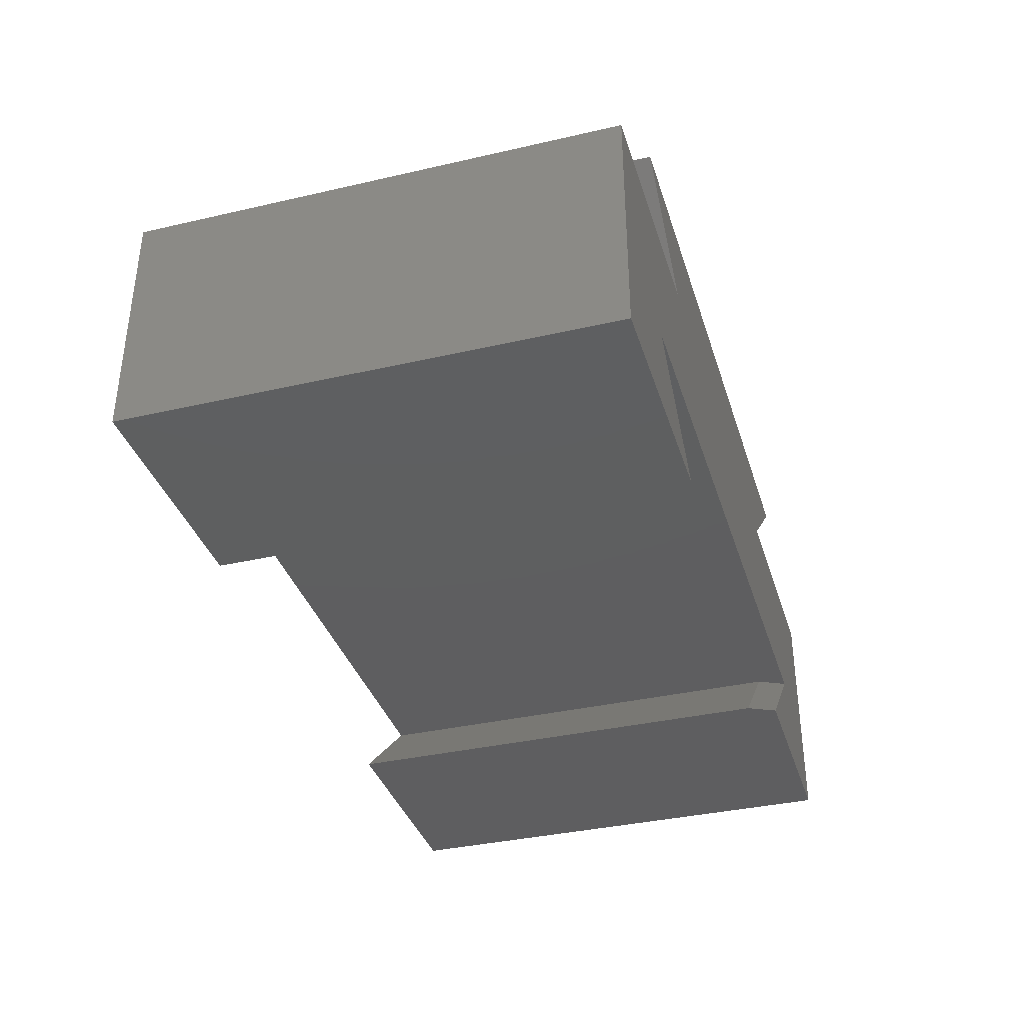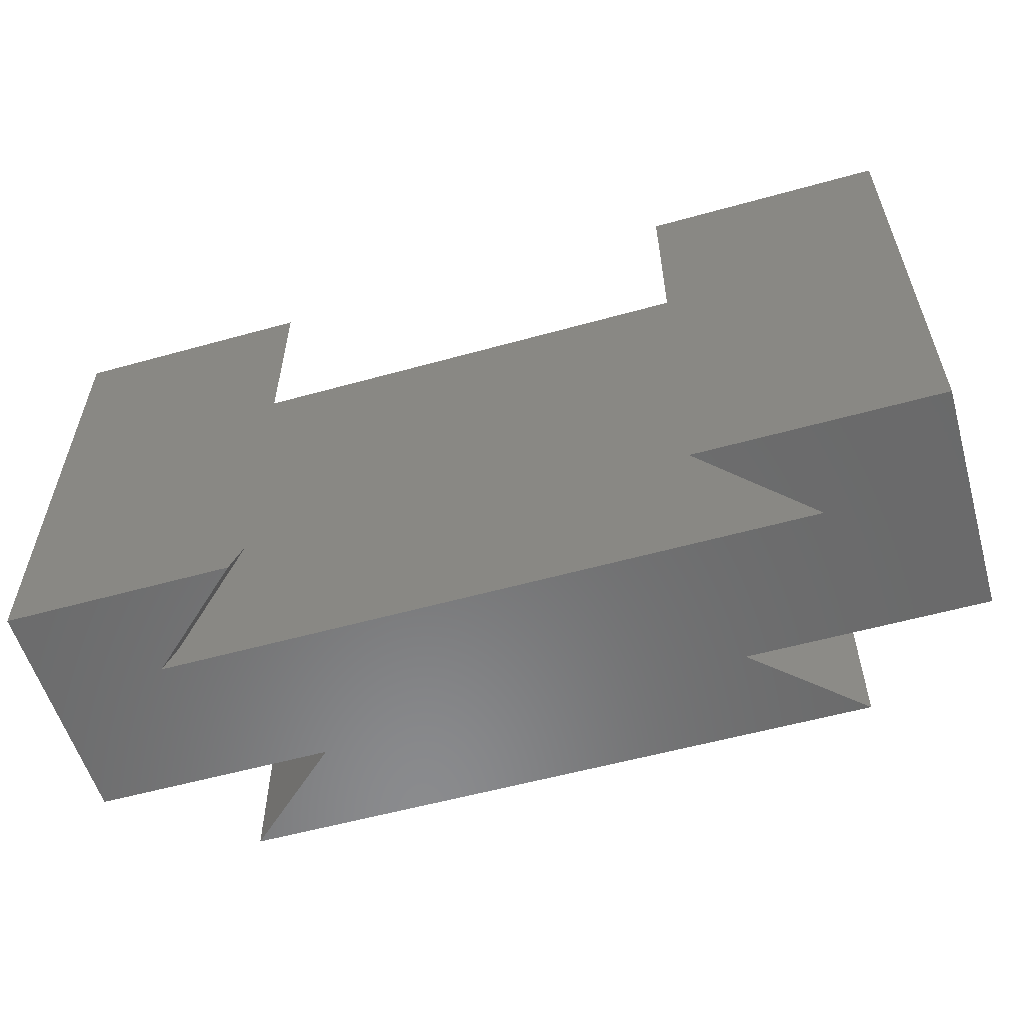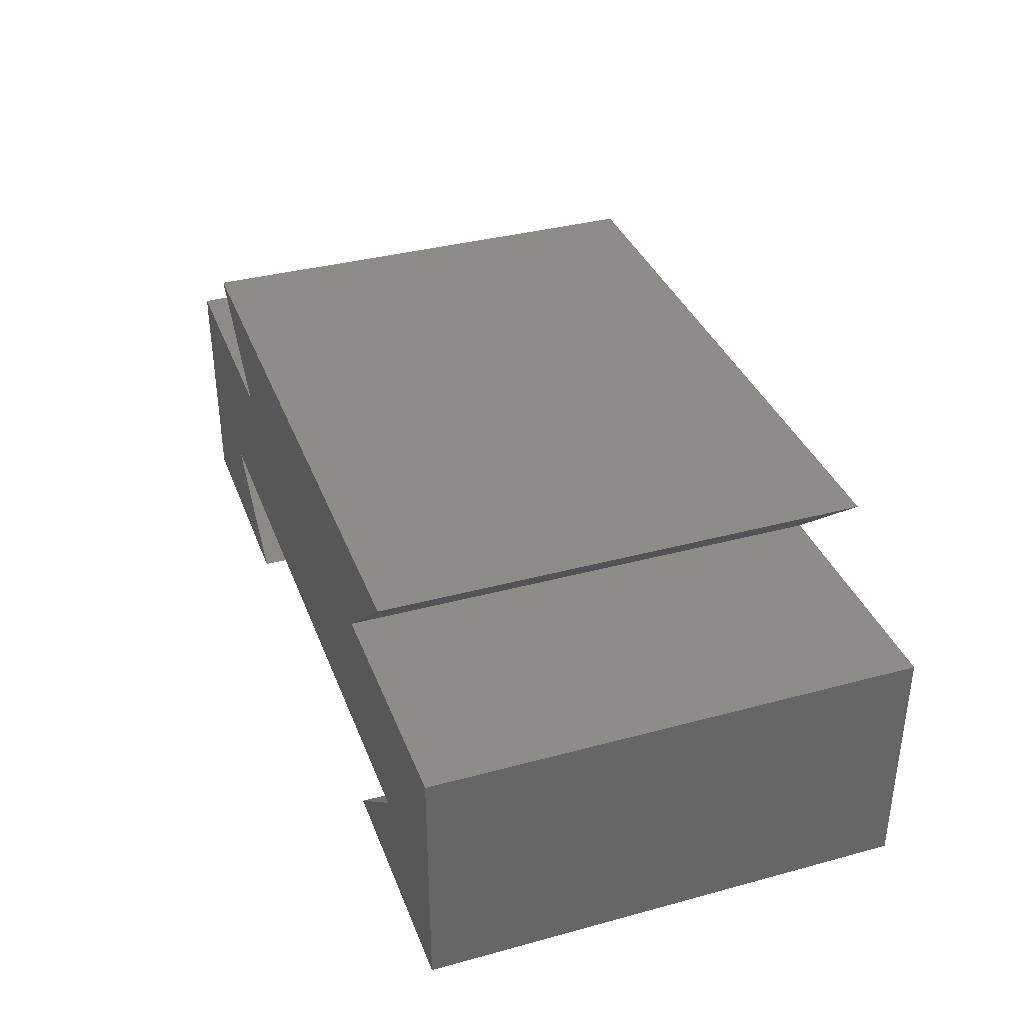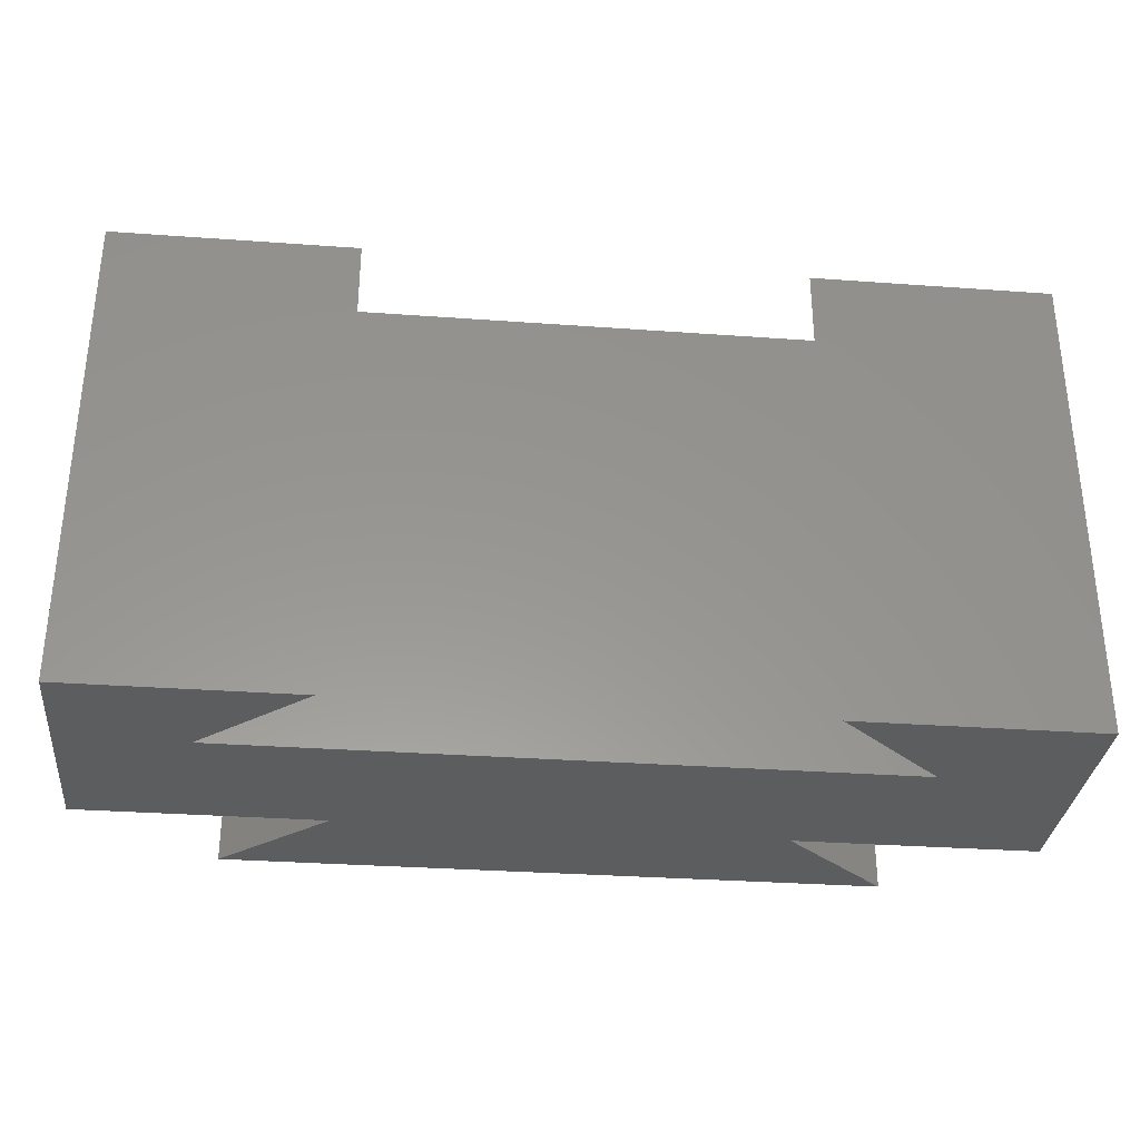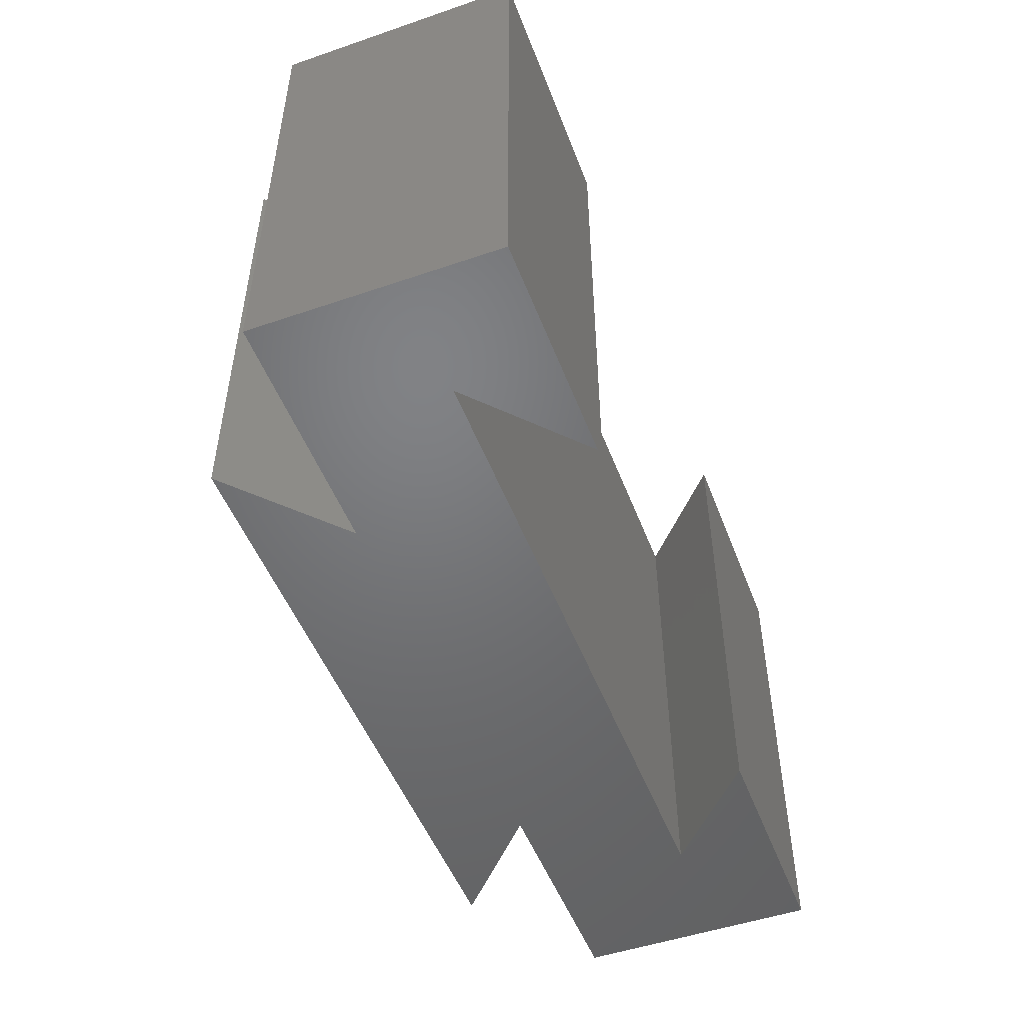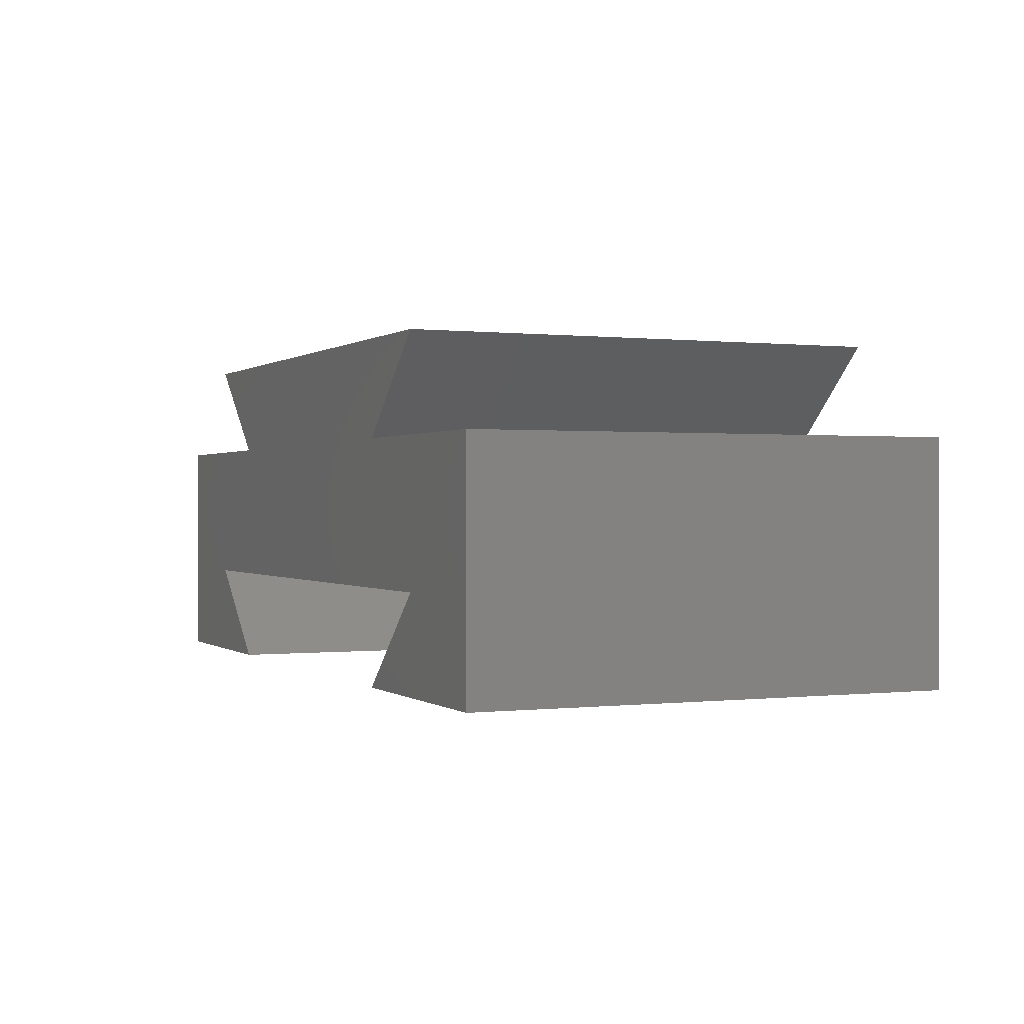
<metadata>
{"format":"stl","ext":"stl","renderer":"f3d","projection":"perspective","resolution":1024,"background":"white","views":[{"elev":-36.3,"azim":-73.3,"up":"+Z"},{"elev":-56.6,"azim":-163.8,"up":"+Y"},{"elev":36.0,"azim":-109.5,"up":"+Z"},{"elev":-32.1,"azim":174.2,"up":"+Y"},{"elev":-50.1,"azim":110.6,"up":"+Y"},{"elev":0.2,"azim":-113.7,"up":"+Z"}]}
</metadata>
<code>
# stl→obj: 26 verts, 48 faces
v -0.5526 2.191e-17 -1.209e-17
v -0.6395 1.227e-17 0.07895
v -0.5526 -0.3984 -1.209e-17
v -0.6395 -0.3984 0.07895
v 0 -0.3984 -4.592e-17
v -0.09891 -0.3984 0.07895
v -0.1858 -0.3984 -3.455e-17
v 1.209e-17 -0.3984 0.1974
v -0.75 -0.3984 0
v -0.75 -0.3984 0.1974
v -0.5526 -0.3984 0.1974
v -0.1974 -0.3984 0.1974
v -0.1105 -0.3984 0.2763
v -0.6395 -0.3984 0.2763
v 0 8.327e-17 -4.592e-17
v -0.1974 6.135e-17 2.167e-17
v -0.1974 -0.375 2.776e-17
v -0.1105 7.1e-17 0.07895
v -0.1105 -0.375 0.07895
v 1.209e-17 8.327e-17 0.1974
v -0.75 0 0
v -0.75 1.342e-33 0.1974
v -0.5526 2.191e-17 0.1974
v -0.1974 6.135e-17 0.1974
v -0.6395 1.227e-17 0.2763
v -0.1105 7.1e-17 0.2763
f 1 2 3
f 3 2 4
f 5 6 7
f 5 8 6
f 4 9 3
f 10 9 4
f 10 4 6
f 10 6 11
f 12 13 14
f 12 14 11
f 12 11 6
f 12 6 8
f 15 5 16
f 16 5 7
f 16 7 17
f 18 16 19
f 19 16 17
f 2 18 4
f 4 18 19
f 4 19 6
f 15 20 5
f 5 20 8
f 7 6 17
f 17 6 19
f 20 15 18
f 15 16 18
f 2 1 21
f 2 21 22
f 2 22 23
f 2 23 24
f 2 24 20
f 2 20 18
f 23 25 24
f 24 25 26
f 22 21 10
f 10 21 9
f 11 23 10
f 10 23 22
f 25 23 14
f 14 23 11
f 13 26 14
f 14 26 25
f 24 26 12
f 12 26 13
f 8 20 12
f 12 20 24
f 9 21 3
f 3 21 1

</code>
